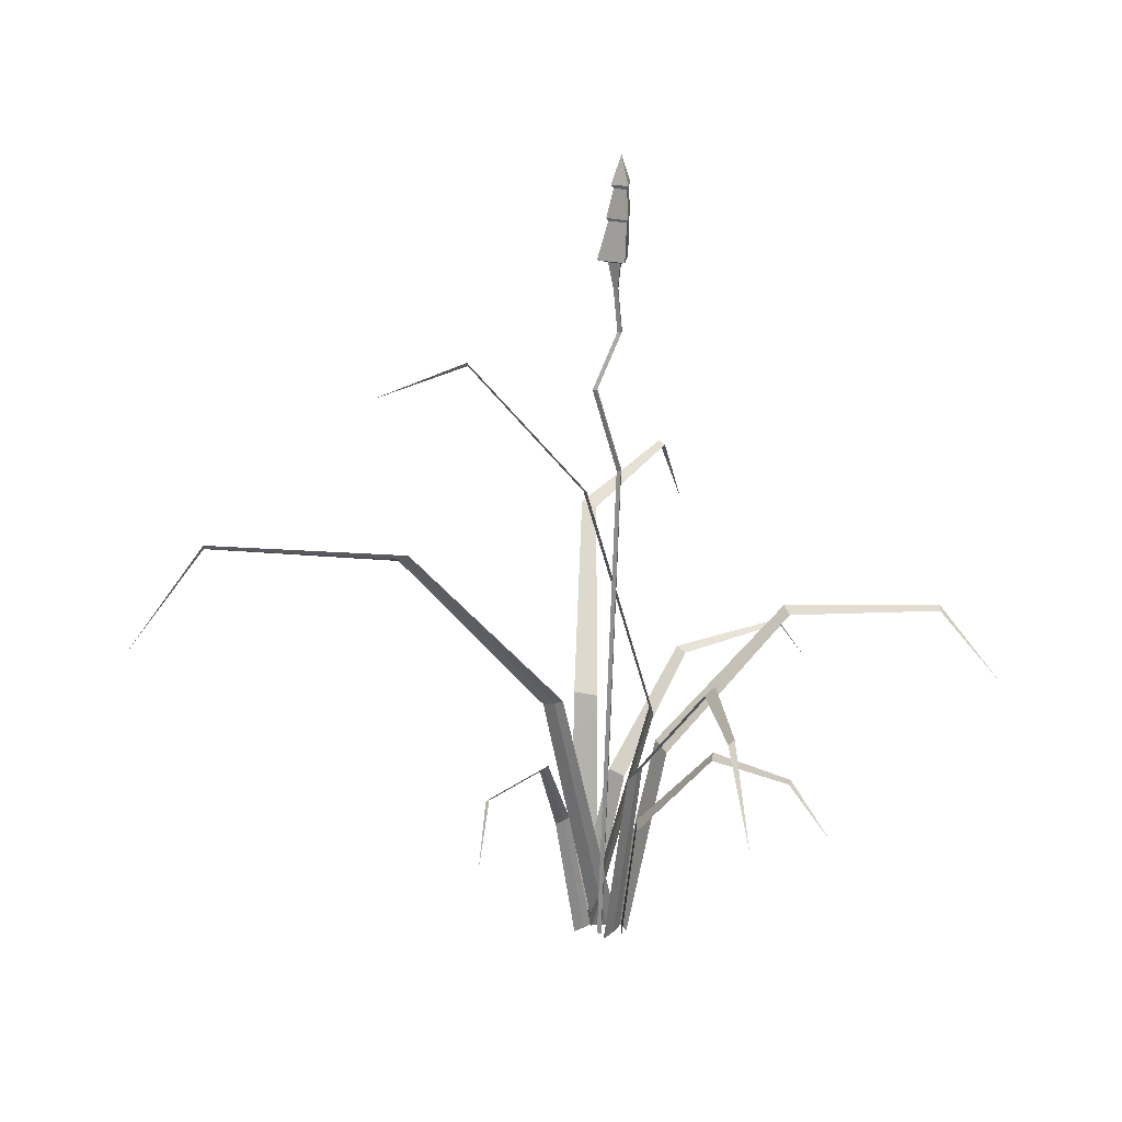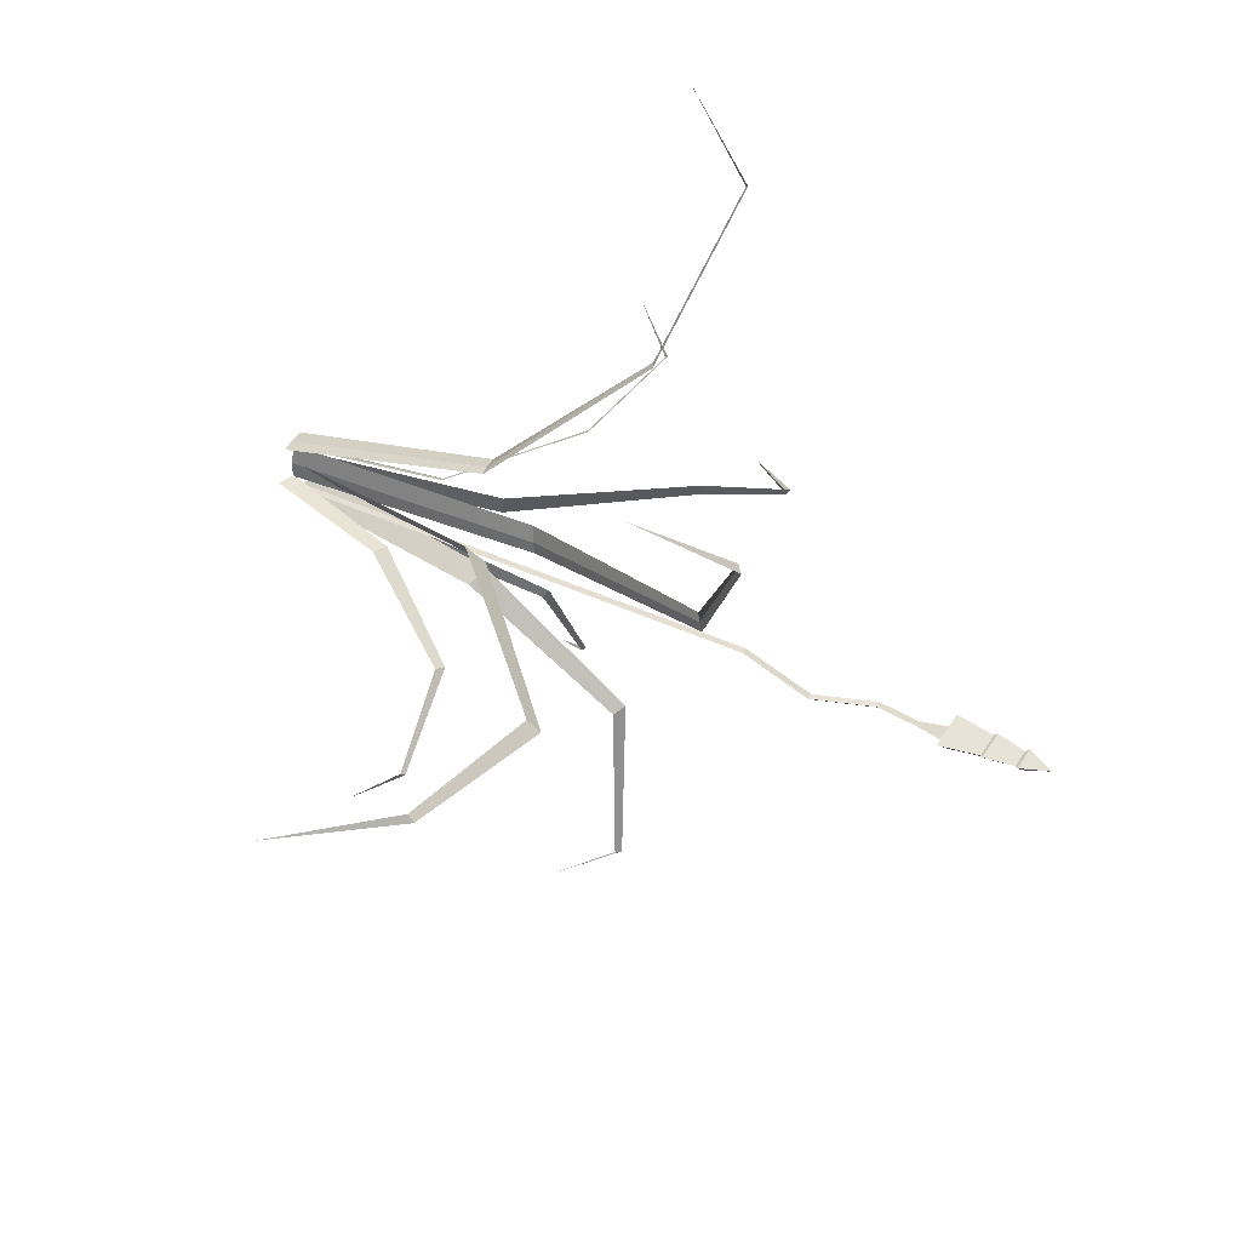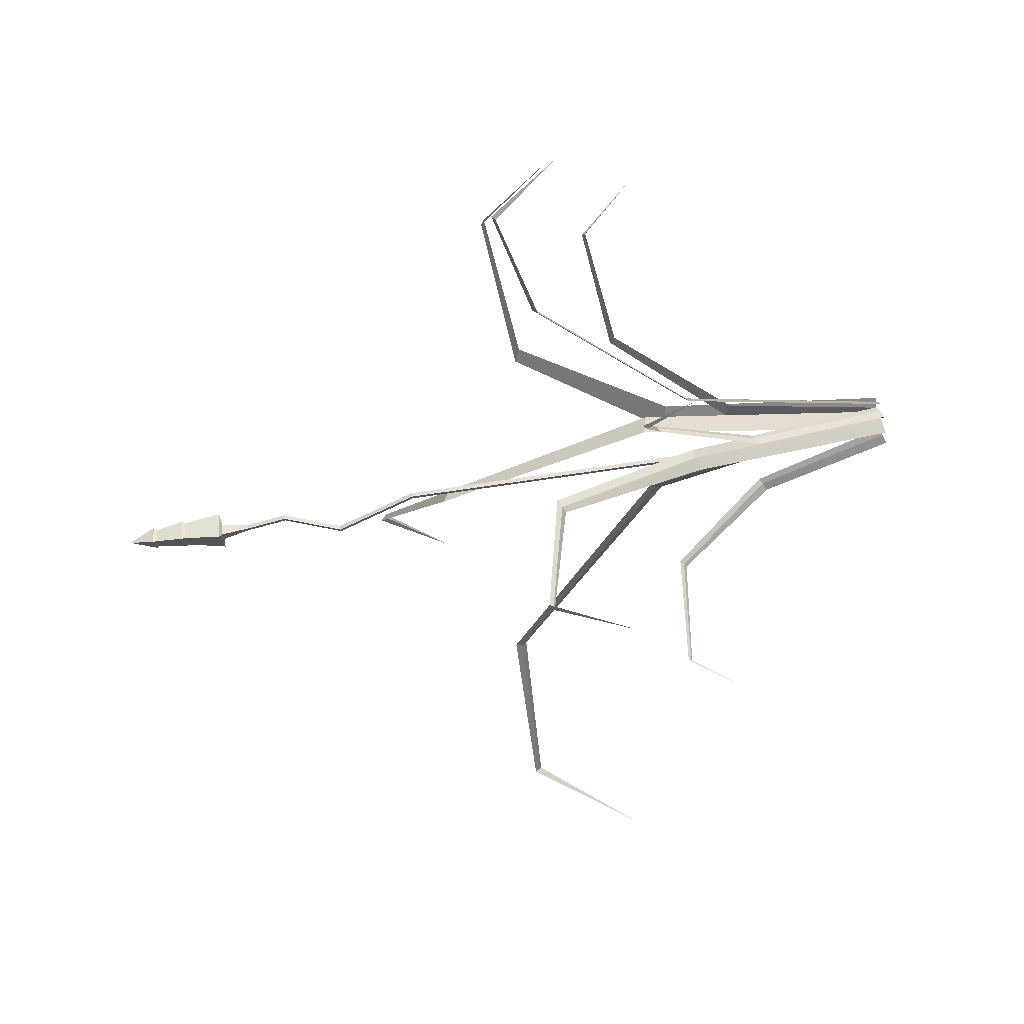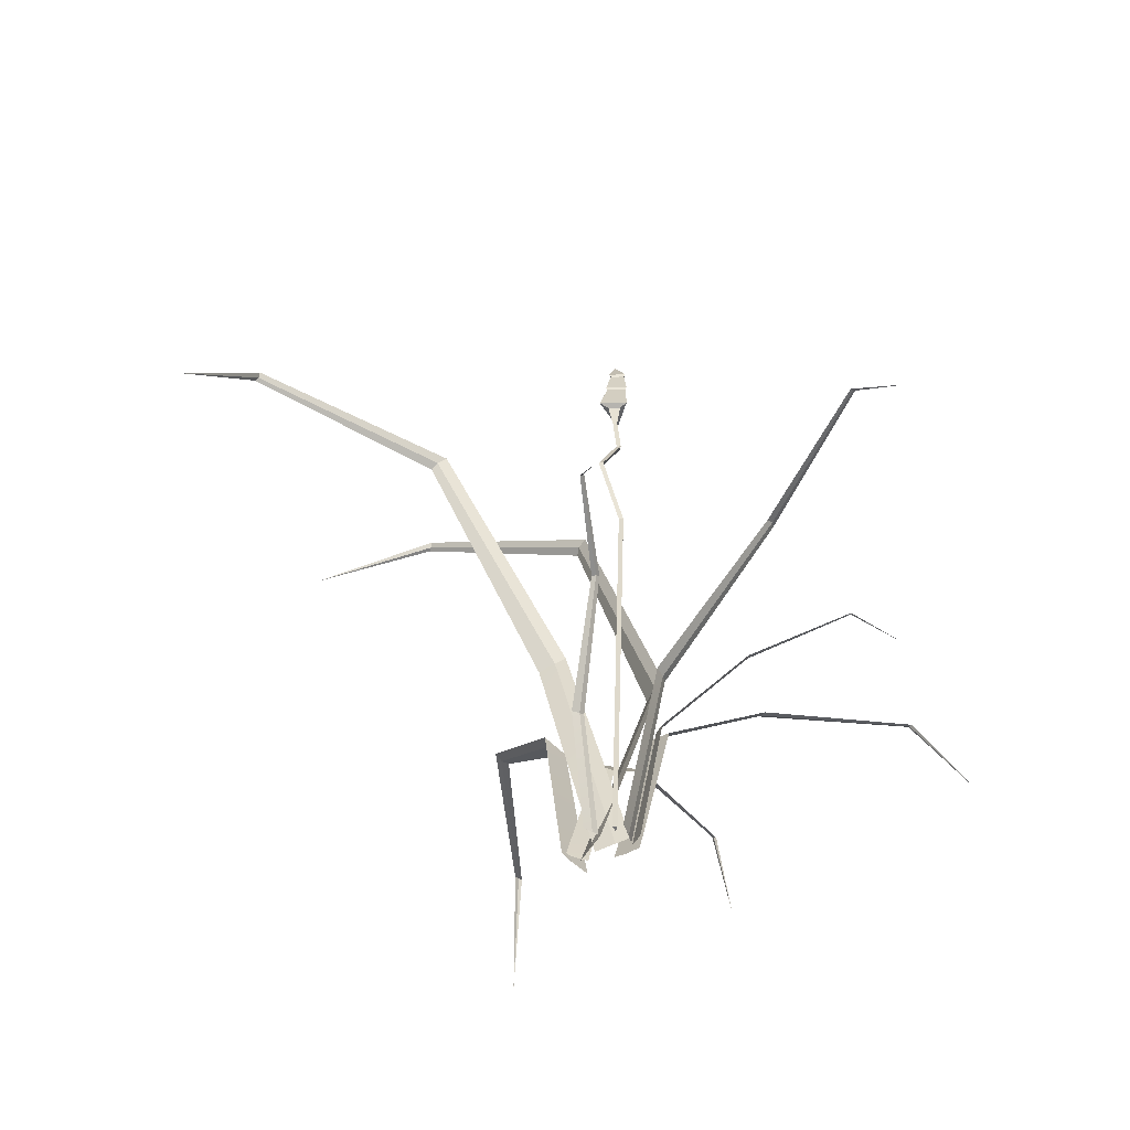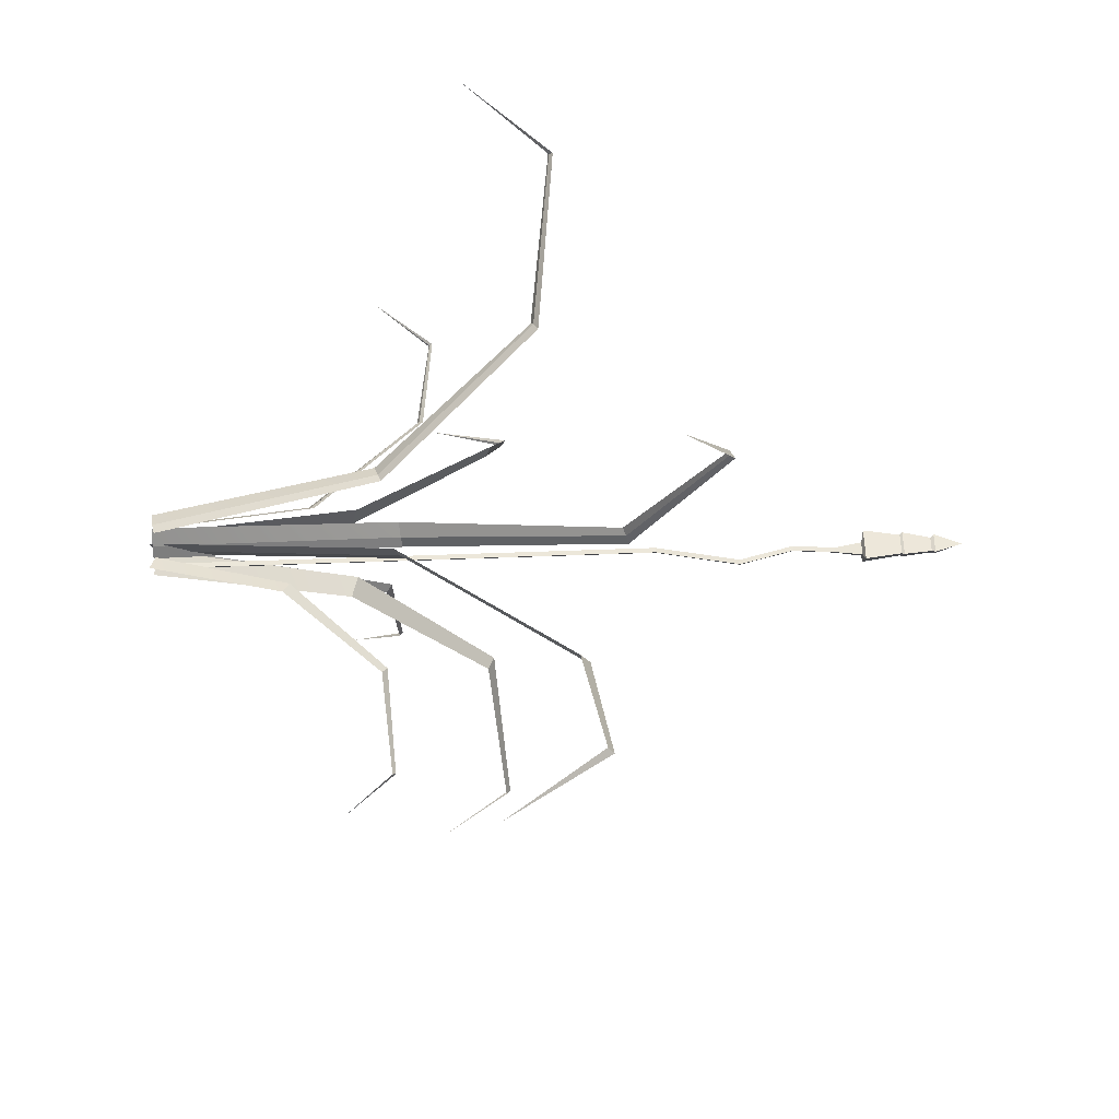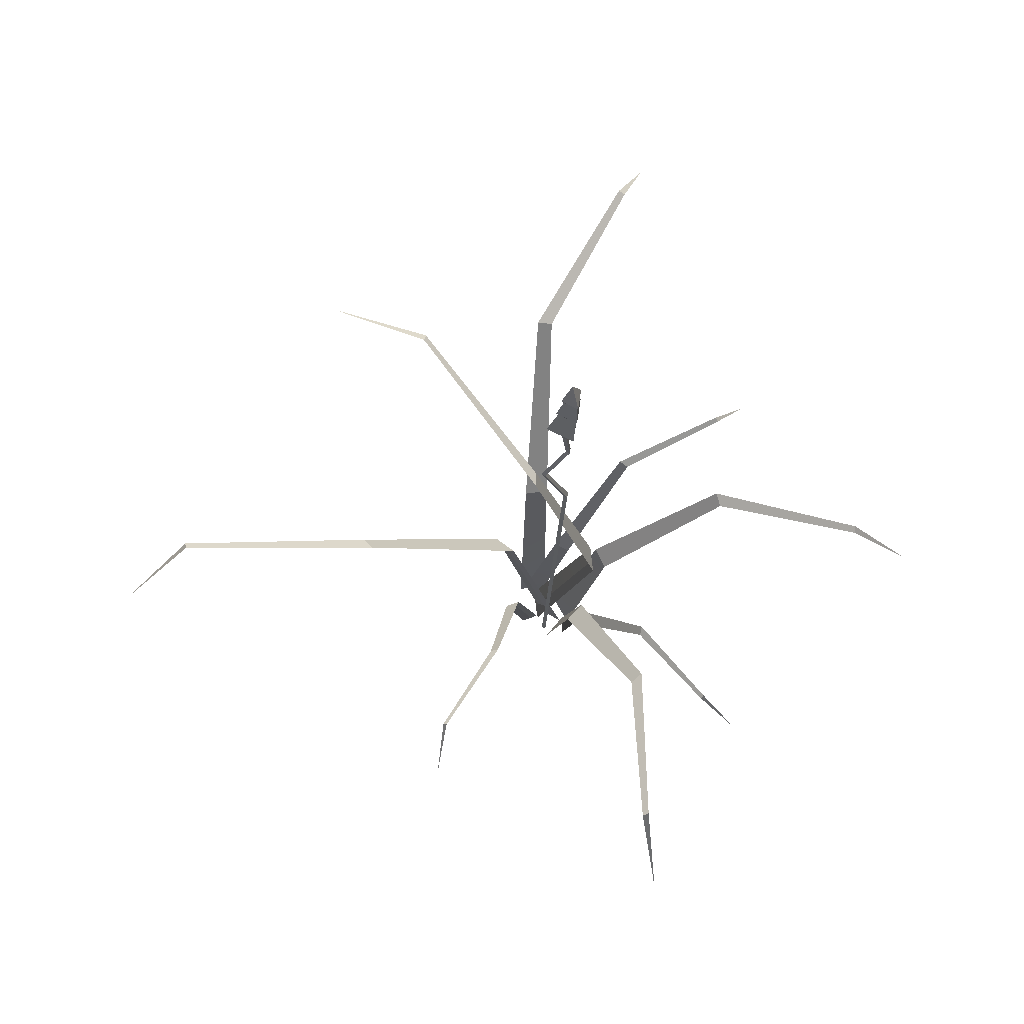
<metadata>
{"format":"obj","ext":"obj","renderer":"f3d","projection":"perspective","resolution":1024,"background":"white","views":[{"elev":20.7,"azim":166.4,"up":"+Y"},{"elev":35.5,"azim":124.8,"up":"+Z"},{"elev":-61.7,"azim":-79.0,"up":"+Z"},{"elev":-56.0,"azim":143.0,"up":"+Y"},{"elev":32.6,"azim":88.5,"up":"+Z"},{"elev":72.0,"azim":168.1,"up":"+Y"}]}
</metadata>
<code>
v  -0.0157 0.4748 0.1655
v  0.0118 -0.0077 0.0653
v  0.0387 -0.0023 0.0613
v  0.0056 0.4823 0.163
v  -0.0478 0.4673 0.1638
v  -0.0254 -0.013 0.0663
v  -0.0884 0.8183 0.4718
v  -0.1064 0.8088 0.4742
v  -0.1208 0.8032 0.4672
v  -0.3487 0.8555 0.7531
v  -0.3542 0.8474 0.7478
v  -0.3618 0.846 0.7455
v  -0.4414 0.6579 0.8803
v  -0.0628 0.3267 0.0578
v  0.0093 0.0009 0.0582
v  0.0257 0.0066 0.0654
v  -0.0502 0.3334 0.0636
v  -0.0798 0.3188 0.0457
v  -0.0117 -0.0057 0.0455
v  -0.2326 0.5676 0.1689
v  -0.2431 0.5598 0.1645
v  -0.2483 0.5545 0.1558
v  -0.4858 0.5864 0.226
v  -0.4866 0.5801 0.2218
v  -0.4899 0.5785 0.2178
v  -0.578 0.4537 0.2816
v  -0.1112 0.5154 -0.0519
v  0.0091 -0.0115 0.0098
v  0.0101 -0.0115 -0.0208
v  -0.1112 0.519 -0.0767
v  -0.1182 0.5113 -0.0164
v  0.0025 -0.0115 0.0507
v  0.0182 1.009 0.0051
v  0.0199 1.003 0.0268
v  0.0117 0.9962 0.042
v  0.2069 1.213 0.3262
v  0.2038 1.203 0.3329
v  0.2001 1.201 0.3408
v  0.3926 1.09 0.4937
v  -0.146 0.4135 -0.0138
v  -0.0545 -0.0114 -0.0131
v  -0.045 -0.0067 0.0089
v  -0.139 0.4201 0.0038
v  -0.1518 0.4069 -0.0416
v  -0.0638 -0.0161 -0.0445
v  -0.4231 0.716 -0.0064
v  -0.4292 0.7076 -0.0212
v  -0.4266 0.7027 -0.035
v  -0.7215 0.7488 -0.1643
v  -0.7182 0.7416 -0.1702
v  -0.718 0.7404 -0.1772
v  -0.8508 0.5747 -0.2144
v  0.084 0.5207 0.025
v  -0.0237 -0.0105 -0.0221
v  -0.0435 -0.0013 -0.0434
v  0.0689 0.5316 0.0082
v  0.1018 0.5078 0.0541
v  -0.0004 -0.0214 0.0104
v  0.4099 0.9134 -0.032
v  0.4229 0.9008 -0.0186
v  0.4251 0.8921 -0.0022
v  0.8261 0.9441 0.0457
v  0.8245 0.934 0.0525
v  0.8269 0.9312 0.0606
v  0.9999 0.7278 0.0218
v  -0.0668 0.2756 -0.1131
v  -0.0509 -0.0113 -0.0516
v  -0.0533 -0.0063 -0.0361
v  -0.0689 0.2815 -0.1011
v  -0.0604 0.2686 -0.1303
v  -0.0448 -0.0172 -0.0724
v  -0.1998 0.4877 -0.2324
v  -0.1985 0.4809 -0.2424
v  -0.1923 0.4762 -0.2488
v  -0.3058 0.5043 -0.4351
v  -0.3024 0.4988 -0.4366
v  -0.2997 0.4973 -0.4404
v  -0.3739 0.3875 -0.5009
v  -0.0584 0.4135 -0.1408
v  -0.0314 -0.0114 -0.0534
v  -0.0495 -0.0067 -0.0377
v  -0.073 0.4201 -0.1289
v  -0.0337 0.4069 -0.1548
v  -0.0042 -0.0161 -0.0718
v  -0.1493 0.716 -0.4028
v  -0.1371 0.7076 -0.413
v  -0.1231 0.7027 -0.4147
v  -0.0891 0.7488 -0.7349
v  -0.0825 0.7416 -0.7336
v  -0.0757 0.7404 -0.7354
v  -0.0804 0.5747 -0.8733
v  0.0815 0.2756 -0.0527
v  0.0277 -0.0113 -0.0188
v  0.0122 -0.0063 -0.0165
v  0.0694 0.2815 -0.051
v  0.0999 0.2686 -0.0517
v  0.0493 -0.0172 -0.0194
v  0.155 0.4877 -0.2155
v  0.165 0.4809 -0.2173
v  0.1729 0.4762 -0.2133
v  0.3161 0.5043 -0.3778
v  0.3187 0.4988 -0.3751
v  0.323 0.4973 -0.3737
v  0.3583 0.3875 -0.4627
g Grass01
f 1 2 3 4
f 5 4 3 6
f 5 6 2 1
f 4 7 8 1
f 4 5 9 7
f 1 8 9 5
f 8 7 10 11
f 9 12 10 7
f 9 8 11 12
f 11 10 13
f 10 12 13
f 12 11 13
f 14 15 16 17
f 18 17 16 19
f 18 19 15 14
f 17 20 21 14
f 17 18 22 20
f 14 21 22 18
f 21 20 23 24
f 22 25 23 20
f 22 21 24 25
f 24 23 26
f 23 25 26
f 25 24 26
f 27 28 29 30
f 31 30 29 32
f 31 32 28 27
f 30 33 34 27
f 30 31 35 33
f 27 34 35 31
f 34 33 36 37
f 35 38 36 33
f 35 34 37 38
f 37 36 39
f 36 38 39
f 38 37 39
f 40 41 42 43
f 44 43 42 45
f 44 45 41 40
f 43 46 47 40
f 43 44 48 46
f 40 47 48 44
f 47 46 49 50
f 48 51 49 46
f 48 47 50 51
f 50 49 52
f 49 51 52
f 51 50 52
f 53 54 55 56
f 57 56 55 58
f 57 58 54 53
f 56 59 60 53
f 56 57 61 59
f 53 60 61 57
f 60 59 62 63
f 61 64 62 59
f 61 60 63 64
f 63 62 65
f 62 64 65
f 64 63 65
f 66 67 68 69
f 70 69 68 71
f 70 71 67 66
f 69 72 73 66
f 69 70 74 72
f 66 73 74 70
f 73 72 75 76
f 74 77 75 72
f 74 73 76 77
f 76 75 78
f 75 77 78
f 77 76 78
f 79 80 81 82
f 83 82 81 84
f 83 84 80 79
f 82 85 86 79
f 82 83 87 85
f 79 86 87 83
f 86 85 88 89
f 87 90 88 85
f 87 86 89 90
f 89 88 91
f 88 90 91
f 90 89 91
f 92 93 94 95
f 96 95 94 97
f 96 97 93 92
f 95 98 99 92
f 95 96 100 98
f 92 99 100 96
f 99 98 101 102
f 100 103 101 98
f 100 99 102 103
f 102 101 104
f 101 103 104
f 103 102 104
v  -0.0321 1.071 -0.0496
v  0.005 -0.0107 -0.0496
v  -0.0026 -0.0107 -0.0557
v  -0.0398 1.071 -0.0557
v  -0.0436 1.071 -0.0454
v  -0.0065 -0.0107 -0.0454
v  0.0129 1.251 -0.0557
v  0.0205 1.251 -0.0496
v  0.0091 1.251 -0.0454
v  -0.0392 1.371 -0.0557
v  -0.0316 1.371 -0.0496
v  -0.043 1.371 -0.0454
v  -0.0303 1.462 -0.0557
v  -0.0227 1.462 -0.0496
v  -0.0342 1.462 -0.0454
v  -0.0321 1.519 -0.0659
v  -0.0113 1.519 -0.0491
v  -0.0425 1.519 -0.0379
v  0.0112 1.524 -0.0453
v  -0.0371 1.524 -0.0843
v  -0.0613 1.524 -0.0193
v  -0.0432 1.605 -0.0737
v  -0.0113 1.605 -0.048
v  -0.0591 1.605 -0.0308
v  -0.0443 1.611 -0.0769
v  -0.0071 1.611 -0.0468
v  -0.0629 1.611 -0.0268
v  -0.0448 1.672 -0.068
v  -0.0215 1.672 -0.0492
v  -0.0565 1.672 -0.0367
v  -0.0462 1.679 -0.0717
v  -0.0165 1.679 -0.0477
v  -0.0611 1.679 -0.0317
v  -0.0393 1.739 -0.0433
g Stvol
f 105 106 107 108
f 109 108 107 110
f 109 110 106 105
f 107 106 110
f 108 111 112 105
f 108 109 113 111
f 105 112 113 109
f 112 111 114 115
f 113 116 114 111
f 113 112 115 116
f 117 118 115 114
f 117 114 116 119
f 115 118 119 116
f 118 117 120 121
f 119 122 120 117
f 121 122 119 118
f 123 121 120 124
f 122 125 124 120
f 125 122 121 123
f 126 127 123 124
f 126 124 125 128
f 125 123 127 128
f 129 130 127 126
f 131 129 126 128
f 130 131 128 127
f 130 129 132 133
f 132 129 131 134
f 131 130 133 134
f 133 132 135 136
f 135 132 134 137
f 137 134 133 136
f 136 135 138
f 135 137 138
f 137 136 138

</code>
